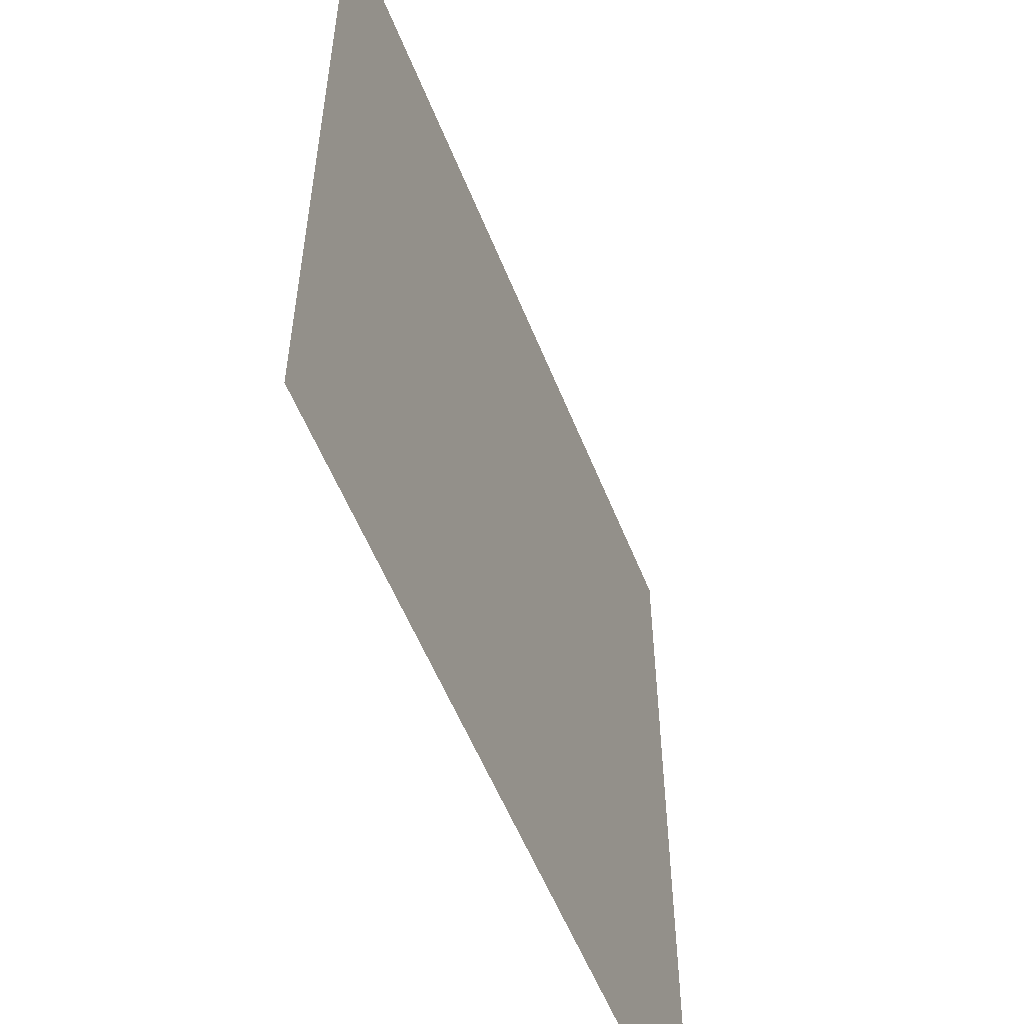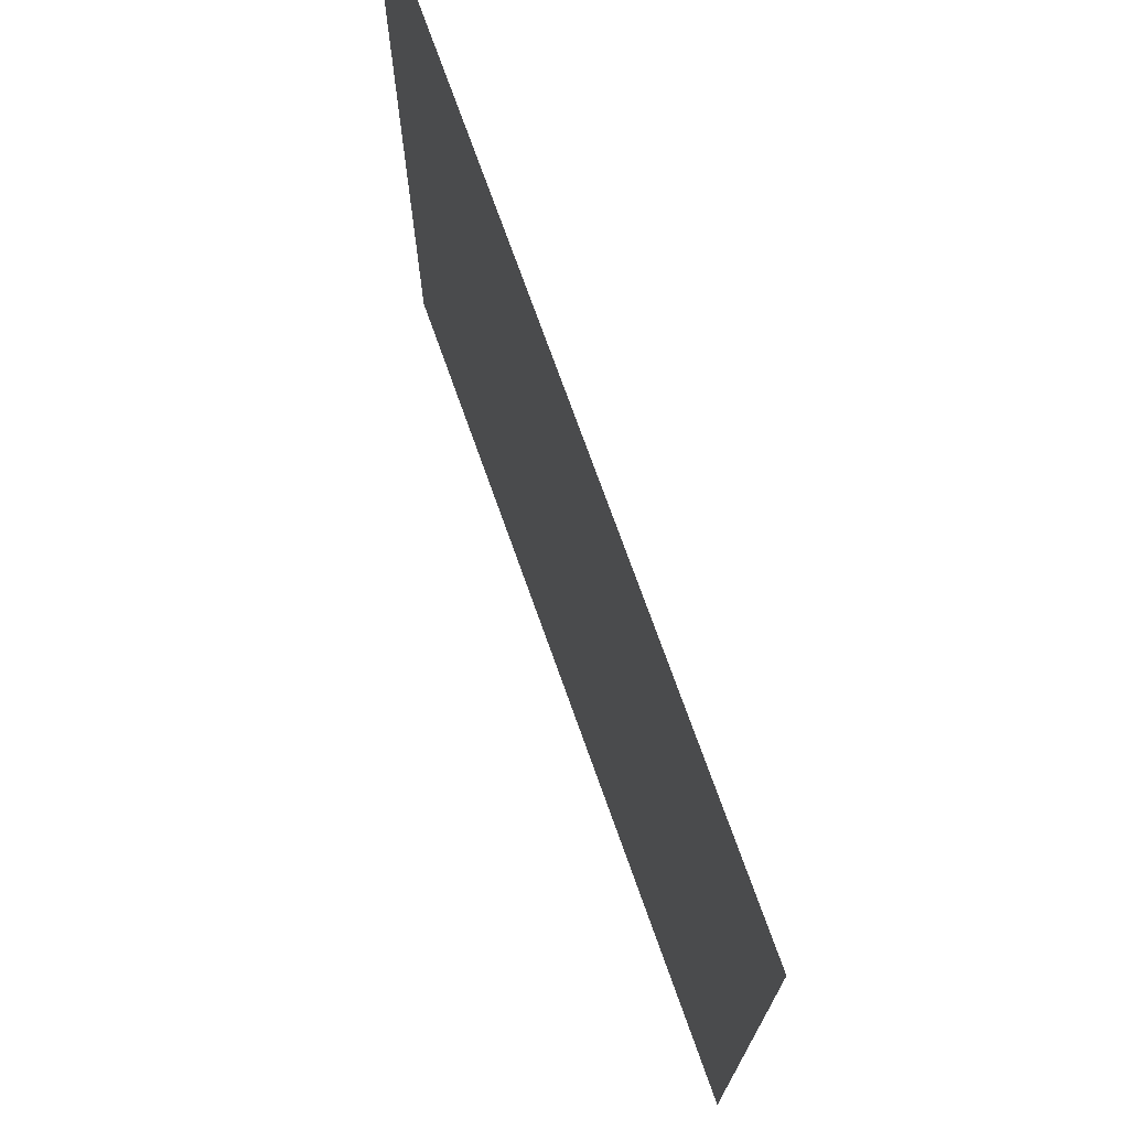
<metadata>
{"format":"obj","ext":"obj","renderer":"f3d","projection":"perspective","resolution":1024,"background":"white","views":[{"elev":-55.9,"azim":111.6,"up":"+Y"},{"elev":73.6,"azim":70.4,"up":"+Y"}]}
</metadata>
<code>
v -480 -32 0
v -512 -32 0
v -512 0 0
v -480 0 0
v -448 -32 0
v -480 -32 0
v -480 0 0
v -448 0 0
v -416 -32 0
v -448 -32 0
v -448 0 0
v -416 0 0
v -384 -32 0
v -416 -32 0
v -416 0 0
v -384 0 0
v -352 -32 0
v -384 -32 0
v -384 0 0
v -352 0 0
v -320 -32 0
v -352 -32 0
v -352 0 0
v -320 0 0
v -288 -32 0
v -320 -32 0
v -320 0 0
v -288 0 0
v -256 -32 0
v -288 -32 0
v -288 0 0
v -256 0 0
v -224 -32 0
v -256 -32 0
v -256 0 0
v -224 0 0
v -192 -32 0
v -224 -32 0
v -224 0 0
v -192 0 0
v -160 -32 0
v -192 -32 0
v -192 0 0
v -160 0 0
v -128 -32 0
v -160 -32 0
v -160 0 0
v -128 0 0
v -96 -32 0
v -128 -32 0
v -128 0 0
v -96 0 0
v -64 -32 0
v -96 -32 0
v -96 0 0
v -64 0 0
v -32 -32 0
v -64 -32 0
v -64 0 0
v -32 0 0
v 0 -32 0
v -32 -32 0
v -32 0 0
v 0 0 0
v -480 -64 0
v -512 -64 0
v -512 -32 0
v -480 -32 0
v -448 -64 0
v -480 -64 0
v -480 -32 0
v -448 -32 0
v -416 -64 0
v -448 -64 0
v -448 -32 0
v -416 -32 0
v -384 -64 0
v -416 -64 0
v -416 -32 0
v -384 -32 0
v -352 -64 0
v -384 -64 0
v -384 -32 0
v -352 -32 0
v -320 -64 0
v -352 -64 0
v -352 -32 0
v -320 -32 0
v -288 -64 0
v -320 -64 0
v -320 -32 0
v -288 -32 0
v -256 -64 0
v -288 -64 0
v -288 -32 0
v -256 -32 0
v -224 -64 0
v -256 -64 0
v -256 -32 0
v -224 -32 0
v -192 -64 0
v -224 -64 0
v -224 -32 0
v -192 -32 0
v -160 -64 0
v -192 -64 0
v -192 -32 0
v -160 -32 0
v -128 -64 0
v -160 -64 0
v -160 -32 0
v -128 -32 0
v -96 -64 0
v -128 -64 0
v -128 -32 0
v -96 -32 0
v -64 -64 0
v -96 -64 0
v -96 -32 0
v -64 -32 0
v -32 -64 0
v -64 -64 0
v -64 -32 0
v -32 -32 0
v 0 -64 0
v -32 -64 0
v -32 -32 0
v 0 -32 0
v -480 -96 0
v -512 -96 0
v -512 -64 0
v -480 -64 0
v -448 -96 0
v -480 -96 0
v -480 -64 0
v -448 -64 0
v -416 -96 0
v -448 -96 0
v -448 -64 0
v -416 -64 0
v -384 -96 0
v -416 -96 0
v -416 -64 0
v -384 -64 0
v -352 -96 0
v -384 -96 0
v -384 -64 0
v -352 -64 0
v -320 -96 0
v -352 -96 0
v -352 -64 0
v -320 -64 0
v -288 -96 0
v -320 -96 0
v -320 -64 0
v -288 -64 0
v -256 -96 0
v -288 -96 0
v -288 -64 0
v -256 -64 0
v -224 -96 0
v -256 -96 0
v -256 -64 0
v -224 -64 0
v -192 -96 0
v -224 -96 0
v -224 -64 0
v -192 -64 0
v -160 -96 0
v -192 -96 0
v -192 -64 0
v -160 -64 0
v -128 -96 0
v -160 -96 0
v -160 -64 0
v -128 -64 0
v -96 -96 0
v -128 -96 0
v -128 -64 0
v -96 -64 0
v -64 -96 0
v -96 -96 0
v -96 -64 0
v -64 -64 0
v -32 -96 0
v -64 -96 0
v -64 -64 0
v -32 -64 0
v 0 -96 0
v -32 -96 0
v -32 -64 0
v 0 -64 0
v -480 -128 0
v -512 -128 0
v -512 -96 0
v -480 -96 0
v -448 -128 0
v -480 -128 0
v -480 -96 0
v -448 -96 0
v -416 -128 0
v -448 -128 0
v -448 -96 0
v -416 -96 0
v -384 -128 0
v -416 -128 0
v -416 -96 0
v -384 -96 0
v -352 -128 0
v -384 -128 0
v -384 -96 0
v -352 -96 0
v -320 -128 0
v -352 -128 0
v -352 -96 0
v -320 -96 0
v -288 -128 0
v -320 -128 0
v -320 -96 0
v -288 -96 0
v -256 -128 0
v -288 -128 0
v -288 -96 0
v -256 -96 0
v -224 -128 0
v -256 -128 0
v -256 -96 0
v -224 -96 0
v -192 -128 0
v -224 -128 0
v -224 -96 0
v -192 -96 0
v -160 -128 0
v -192 -128 0
v -192 -96 0
v -160 -96 0
v -128 -128 0
v -160 -128 0
v -160 -96 0
v -128 -96 0
v -96 -128 0
v -128 -128 0
v -128 -96 0
v -96 -96 0
v -64 -128 0
v -96 -128 0
v -96 -96 0
v -64 -96 0
v -32 -128 0
v -64 -128 0
v -64 -96 0
v -32 -96 0
v 0 -128 0
v -32 -128 0
v -32 -96 0
v 0 -96 0
v -480 -160 0
v -512 -160 0
v -512 -128 0
v -480 -128 0
v -448 -160 0
v -480 -160 0
v -480 -128 0
v -448 -128 0
v -416 -160 0
v -448 -160 0
v -448 -128 0
v -416 -128 0
v -384 -160 0
v -416 -160 0
v -416 -128 0
v -384 -128 0
v -352 -160 0
v -384 -160 0
v -384 -128 0
v -352 -128 0
v -320 -160 0
v -352 -160 0
v -352 -128 0
v -320 -128 0
v -288 -160 0
v -320 -160 0
v -320 -128 0
v -288 -128 0
v -256 -160 0
v -288 -160 0
v -288 -128 0
v -256 -128 0
v -224 -160 0
v -256 -160 0
v -256 -128 0
v -224 -128 0
v -192 -160 0
v -224 -160 0
v -224 -128 0
v -192 -128 0
v -160 -160 0
v -192 -160 0
v -192 -128 0
v -160 -128 0
v -128 -160 0
v -160 -160 0
v -160 -128 0
v -128 -128 0
v -96 -160 0
v -128 -160 0
v -128 -128 0
v -96 -128 0
v -64 -160 0
v -96 -160 0
v -96 -128 0
v -64 -128 0
v -32 -160 0
v -64 -160 0
v -64 -128 0
v -32 -128 0
v 0 -160 0
v -32 -160 0
v -32 -128 0
v 0 -128 0
v -480 -192 0
v -512 -192 0
v -512 -160 0
v -480 -160 0
v -448 -192 0
v -480 -192 0
v -480 -160 0
v -448 -160 0
v -416 -192 0
v -448 -192 0
v -448 -160 0
v -416 -160 0
v -384 -192 0
v -416 -192 0
v -416 -160 0
v -384 -160 0
v -352 -192 0
v -384 -192 0
v -384 -160 0
v -352 -160 0
v -320 -192 0
v -352 -192 0
v -352 -160 0
v -320 -160 0
v -288 -192 0
v -320 -192 0
v -320 -160 0
v -288 -160 0
v -256 -192 0
v -288 -192 0
v -288 -160 0
v -256 -160 0
v -224 -192 0
v -256 -192 0
v -256 -160 0
v -224 -160 0
v -192 -192 0
v -224 -192 0
v -224 -160 0
v -192 -160 0
v -160 -192 0
v -192 -192 0
v -192 -160 0
v -160 -160 0
v -128 -192 0
v -160 -192 0
v -160 -160 0
v -128 -160 0
v -96 -192 0
v -128 -192 0
v -128 -160 0
v -96 -160 0
v -64 -192 0
v -96 -192 0
v -96 -160 0
v -64 -160 0
v -32 -192 0
v -64 -192 0
v -64 -160 0
v -32 -160 0
v 0 -192 0
v -32 -192 0
v -32 -160 0
v 0 -160 0
v -480 -224 0
v -512 -224 0
v -512 -192 0
v -480 -192 0
v -448 -224 0
v -480 -224 0
v -480 -192 0
v -448 -192 0
v -416 -224 0
v -448 -224 0
v -448 -192 0
v -416 -192 0
v -384 -224 0
v -416 -224 0
v -416 -192 0
v -384 -192 0
v -352 -224 0
v -384 -224 0
v -384 -192 0
v -352 -192 0
v -320 -224 0
v -352 -224 0
v -352 -192 0
v -320 -192 0
v -288 -224 0
v -320 -224 0
v -320 -192 0
v -288 -192 0
v -256 -224 0
v -288 -224 0
v -288 -192 0
v -256 -192 0
v -224 -224 0
v -256 -224 0
v -256 -192 0
v -224 -192 0
v -192 -224 0
v -224 -224 0
v -224 -192 0
v -192 -192 0
v -160 -224 0
v -192 -224 0
v -192 -192 0
v -160 -192 0
v -128 -224 0
v -160 -224 0
v -160 -192 0
v -128 -192 0
v -96 -224 0
v -128 -224 0
v -128 -192 0
v -96 -192 0
v -64 -224 0
v -96 -224 0
v -96 -192 0
v -64 -192 0
v -32 -224 0
v -64 -224 0
v -64 -192 0
v -32 -192 0
v 0 -224 0
v -32 -224 0
v -32 -192 0
v 0 -192 0
v -480 -256 0
v -512 -256 0
v -512 -224 0
v -480 -224 0
v -448 -256 0
v -480 -256 0
v -480 -224 0
v -448 -224 0
v -416 -256 0
v -448 -256 0
v -448 -224 0
v -416 -224 0
v -384 -256 0
v -416 -256 0
v -416 -224 0
v -384 -224 0
v -352 -256 0
v -384 -256 0
v -384 -224 0
v -352 -224 0
v -320 -256 0
v -352 -256 0
v -352 -224 0
v -320 -224 0
v -288 -256 0
v -320 -256 0
v -320 -224 0
v -288 -224 0
v -256 -256 0
v -288 -256 0
v -288 -224 0
v -256 -224 0
v -224 -256 0
v -256 -256 0
v -256 -224 0
v -224 -224 0
v -192 -256 0
v -224 -256 0
v -224 -224 0
v -192 -224 0
v -160 -256 0
v -192 -256 0
v -192 -224 0
v -160 -224 0
v -128 -256 0
v -160 -256 0
v -160 -224 0
v -128 -224 0
v -96 -256 0
v -128 -256 0
v -128 -224 0
v -96 -224 0
v -64 -256 0
v -96 -256 0
v -96 -224 0
v -64 -224 0
v -32 -256 0
v -64 -256 0
v -64 -224 0
v -32 -224 0
v 0 -256 0
v -32 -256 0
v -32 -224 0
v 0 -224 0
v -480 -288 0
v -512 -288 0
v -512 -256 0
v -480 -256 0
v -448 -288 0
v -480 -288 0
v -480 -256 0
v -448 -256 0
v -416 -288 0
v -448 -288 0
v -448 -256 0
v -416 -256 0
v -384 -288 0
v -416 -288 0
v -416 -256 0
v -384 -256 0
v -352 -288 0
v -384 -288 0
v -384 -256 0
v -352 -256 0
v -320 -288 0
v -352 -288 0
v -352 -256 0
v -320 -256 0
v -288 -288 0
v -320 -288 0
v -320 -256 0
v -288 -256 0
v -256 -288 0
v -288 -288 0
v -288 -256 0
v -256 -256 0
v -224 -288 0
v -256 -288 0
v -256 -256 0
v -224 -256 0
v -192 -288 0
v -224 -288 0
v -224 -256 0
v -192 -256 0
v -160 -288 0
v -192 -288 0
v -192 -256 0
v -160 -256 0
v -128 -288 0
v -160 -288 0
v -160 -256 0
v -128 -256 0
v -96 -288 0
v -128 -288 0
v -128 -256 0
v -96 -256 0
v -64 -288 0
v -96 -288 0
v -96 -256 0
v -64 -256 0
v -32 -288 0
v -64 -288 0
v -64 -256 0
v -32 -256 0
v 0 -288 0
v -32 -288 0
v -32 -256 0
v 0 -256 0
v -480 -320 0
v -512 -320 0
v -512 -288 0
v -480 -288 0
v -448 -320 0
v -480 -320 0
v -480 -288 0
v -448 -288 0
v -416 -320 0
v -448 -320 0
v -448 -288 0
v -416 -288 0
v -384 -320 0
v -416 -320 0
v -416 -288 0
v -384 -288 0
v -352 -320 0
v -384 -320 0
v -384 -288 0
v -352 -288 0
v -320 -320 0
v -352 -320 0
v -352 -288 0
v -320 -288 0
v -288 -320 0
v -320 -320 0
v -320 -288 0
v -288 -288 0
v -256 -320 0
v -288 -320 0
v -288 -288 0
v -256 -288 0
v -224 -320 0
v -256 -320 0
v -256 -288 0
v -224 -288 0
v -192 -320 0
v -224 -320 0
v -224 -288 0
v -192 -288 0
v -160 -320 0
v -192 -320 0
v -192 -288 0
v -160 -288 0
v -128 -320 0
v -160 -320 0
v -160 -288 0
v -128 -288 0
v -96 -320 0
v -128 -320 0
v -128 -288 0
v -96 -288 0
v -64 -320 0
v -96 -320 0
v -96 -288 0
v -64 -288 0
v -32 -320 0
v -64 -320 0
v -64 -288 0
v -32 -288 0
v 0 -320 0
v -32 -320 0
v -32 -288 0
v 0 -288 0
v -480 -352 0
v -512 -352 0
v -512 -320 0
v -480 -320 0
v -448 -352 0
v -480 -352 0
v -480 -320 0
v -448 -320 0
v -416 -352 0
v -448 -352 0
v -448 -320 0
v -416 -320 0
v -384 -352 0
v -416 -352 0
v -416 -320 0
v -384 -320 0
v -352 -352 0
v -384 -352 0
v -384 -320 0
v -352 -320 0
v -320 -352 0
v -352 -352 0
v -352 -320 0
v -320 -320 0
v -288 -352 0
v -320 -352 0
v -320 -320 0
v -288 -320 0
v -256 -352 0
v -288 -352 0
v -288 -320 0
v -256 -320 0
v -224 -352 0
v -256 -352 0
v -256 -320 0
v -224 -320 0
v -192 -352 0
v -224 -352 0
v -224 -320 0
v -192 -320 0
v -160 -352 0
v -192 -352 0
v -192 -320 0
v -160 -320 0
v -128 -352 0
v -160 -352 0
v -160 -320 0
v -128 -320 0
v -96 -352 0
v -128 -352 0
v -128 -320 0
v -96 -320 0
v -64 -352 0
v -96 -352 0
v -96 -320 0
v -64 -320 0
v -32 -352 0
v -64 -352 0
v -64 -320 0
v -32 -320 0
v 0 -352 0
v -32 -352 0
v -32 -320 0
v 0 -320 0
v -480 -384 0
v -512 -384 0
v -512 -352 0
v -480 -352 0
v -448 -384 0
v -480 -384 0
v -480 -352 0
v -448 -352 0
v -416 -384 0
v -448 -384 0
v -448 -352 0
v -416 -352 0
v -384 -384 0
v -416 -384 0
v -416 -352 0
v -384 -352 0
v -352 -384 0
v -384 -384 0
v -384 -352 0
v -352 -352 0
v -320 -384 0
v -352 -384 0
v -352 -352 0
v -320 -352 0
v -288 -384 0
v -320 -384 0
v -320 -352 0
v -288 -352 0
v -256 -384 0
v -288 -384 0
v -288 -352 0
v -256 -352 0
v -224 -384 0
v -256 -384 0
v -256 -352 0
v -224 -352 0
v -192 -384 0
v -224 -384 0
v -224 -352 0
v -192 -352 0
v -160 -384 0
v -192 -384 0
v -192 -352 0
v -160 -352 0
v -128 -384 0
v -160 -384 0
v -160 -352 0
v -128 -352 0
v -96 -384 0
v -128 -384 0
v -128 -352 0
v -96 -352 0
v -64 -384 0
v -96 -384 0
v -96 -352 0
v -64 -352 0
v -32 -384 0
v -64 -384 0
v -64 -352 0
v -32 -352 0
v 0 -384 0
v -32 -384 0
v -32 -352 0
v 0 -352 0
v -480 -416 0
v -512 -416 0
v -512 -384 0
v -480 -384 0
v -448 -416 0
v -480 -416 0
v -480 -384 0
v -448 -384 0
v -416 -416 0
v -448 -416 0
v -448 -384 0
v -416 -384 0
v -384 -416 0
v -416 -416 0
v -416 -384 0
v -384 -384 0
v -352 -416 0
v -384 -416 0
v -384 -384 0
v -352 -384 0
v -320 -416 0
v -352 -416 0
v -352 -384 0
v -320 -384 0
v -288 -416 0
v -320 -416 0
v -320 -384 0
v -288 -384 0
v -256 -416 0
v -288 -416 0
v -288 -384 0
v -256 -384 0
v -224 -416 0
v -256 -416 0
v -256 -384 0
v -224 -384 0
v -192 -416 0
v -224 -416 0
v -224 -384 0
v -192 -384 0
v -160 -416 0
v -192 -416 0
v -192 -384 0
v -160 -384 0
v -128 -416 0
v -160 -416 0
v -160 -384 0
v -128 -384 0
v -96 -416 0
v -128 -416 0
v -128 -384 0
v -96 -384 0
v -64 -416 0
v -96 -416 0
v -96 -384 0
v -64 -384 0
v -32 -416 0
v -64 -416 0
v -64 -384 0
v -32 -384 0
v 0 -416 0
v -32 -416 0
v -32 -384 0
v 0 -384 0
v -480 -448 0
v -512 -448 0
v -512 -416 0
v -480 -416 0
v -448 -448 0
v -480 -448 0
v -480 -416 0
v -448 -416 0
v -416 -448 0
v -448 -448 0
v -448 -416 0
v -416 -416 0
v -384 -448 0
v -416 -448 0
v -416 -416 0
v -384 -416 0
v -352 -448 0
v -384 -448 0
v -384 -416 0
v -352 -416 0
v -320 -448 0
v -352 -448 0
v -352 -416 0
v -320 -416 0
v -288 -448 0
v -320 -448 0
v -320 -416 0
v -288 -416 0
v -256 -448 0
v -288 -448 0
v -288 -416 0
v -256 -416 0
v -224 -448 0
v -256 -448 0
v -256 -416 0
v -224 -416 0
v -192 -448 0
v -224 -448 0
v -224 -416 0
v -192 -416 0
v -160 -448 0
v -192 -448 0
v -192 -416 0
v -160 -416 0
v -128 -448 0
v -160 -448 0
v -160 -416 0
v -128 -416 0
v -96 -448 0
v -128 -448 0
v -128 -416 0
v -96 -416 0
v -64 -448 0
v -96 -448 0
v -96 -416 0
v -64 -416 0
v -32 -448 0
v -64 -448 0
v -64 -416 0
v -32 -416 0
v 0 -448 0
v -32 -448 0
v -32 -416 0
v 0 -416 0
v -480 -480 0
v -512 -480 0
v -512 -448 0
v -480 -448 0
v -448 -480 0
v -480 -480 0
v -480 -448 0
v -448 -448 0
v -416 -480 0
v -448 -480 0
v -448 -448 0
v -416 -448 0
v -384 -480 0
v -416 -480 0
v -416 -448 0
v -384 -448 0
v -352 -480 0
v -384 -480 0
v -384 -448 0
v -352 -448 0
v -320 -480 0
v -352 -480 0
v -352 -448 0
v -320 -448 0
v -288 -480 0
v -320 -480 0
v -320 -448 0
v -288 -448 0
v -256 -480 0
v -288 -480 0
v -288 -448 0
v -256 -448 0
v -224 -480 0
v -256 -480 0
v -256 -448 0
v -224 -448 0
v -192 -480 0
v -224 -480 0
v -224 -448 0
v -192 -448 0
v -160 -480 0
v -192 -480 0
v -192 -448 0
v -160 -448 0
v -128 -480 0
v -160 -480 0
v -160 -448 0
v -128 -448 0
v -96 -480 0
v -128 -480 0
v -128 -448 0
v -96 -448 0
v -64 -480 0
v -96 -480 0
v -96 -448 0
v -64 -448 0
v -32 -480 0
v -64 -480 0
v -64 -448 0
v -32 -448 0
v 0 -480 0
v -32 -480 0
v -32 -448 0
v 0 -448 0
v -480 -512 0
v -512 -512 0
v -512 -480 0
v -480 -480 0
v -448 -512 0
v -480 -512 0
v -480 -480 0
v -448 -480 0
v -416 -512 0
v -448 -512 0
v -448 -480 0
v -416 -480 0
v -384 -512 0
v -416 -512 0
v -416 -480 0
v -384 -480 0
v -352 -512 0
v -384 -512 0
v -384 -480 0
v -352 -480 0
v -320 -512 0
v -352 -512 0
v -352 -480 0
v -320 -480 0
v -288 -512 0
v -320 -512 0
v -320 -480 0
v -288 -480 0
v -256 -512 0
v -288 -512 0
v -288 -480 0
v -256 -480 0
v -224 -512 0
v -256 -512 0
v -256 -480 0
v -224 -480 0
v -192 -512 0
v -224 -512 0
v -224 -480 0
v -192 -480 0
v -160 -512 0
v -192 -512 0
v -192 -480 0
v -160 -480 0
v -128 -512 0
v -160 -512 0
v -160 -480 0
v -128 -480 0
v -96 -512 0
v -128 -512 0
v -128 -480 0
v -96 -480 0
v -64 -512 0
v -96 -512 0
v -96 -480 0
v -64 -480 0
v -32 -512 0
v -64 -512 0
v -64 -480 0
v -32 -480 0
v 0 -512 0
v -32 -512 0
v -32 -480 0
v 0 -480 0
g Plage32_mesh_0026
f 1 2 3 4
f 5 6 7 8
f 9 10 11 12
f 13 14 15 16
f 17 18 19 20
f 21 22 23 24
f 25 26 27 28
f 29 30 31 32
f 33 34 35 36
f 37 38 39 40
f 41 42 43 44
f 45 46 47 48
f 49 50 51 52
f 53 54 55 56
f 57 58 59 60
f 61 62 63 64
f 65 66 67 68
f 69 70 71 72
f 73 74 75 76
f 77 78 79 80
f 81 82 83 84
f 85 86 87 88
f 89 90 91 92
f 93 94 95 96
f 97 98 99 100
f 101 102 103 104
f 105 106 107 108
f 109 110 111 112
f 113 114 115 116
f 117 118 119 120
f 121 122 123 124
f 125 126 127 128
f 129 130 131 132
f 133 134 135 136
f 137 138 139 140
f 141 142 143 144
f 145 146 147 148
f 149 150 151 152
f 153 154 155 156
f 157 158 159 160
f 161 162 163 164
f 165 166 167 168
f 169 170 171 172
f 173 174 175 176
f 177 178 179 180
f 181 182 183 184
f 185 186 187 188
f 189 190 191 192
f 193 194 195 196
f 197 198 199 200
f 201 202 203 204
f 205 206 207 208
f 209 210 211 212
f 213 214 215 216
f 217 218 219 220
f 221 222 223 224
f 225 226 227 228
f 229 230 231 232
f 233 234 235 236
f 237 238 239 240
f 241 242 243 244
f 245 246 247 248
f 249 250 251 252
f 253 254 255 256
f 257 258 259 260
f 261 262 263 264
f 265 266 267 268
f 269 270 271 272
f 273 274 275 276
f 277 278 279 280
f 281 282 283 284
f 285 286 287 288
f 289 290 291 292
f 293 294 295 296
f 297 298 299 300
f 301 302 303 304
f 305 306 307 308
f 309 310 311 312
f 313 314 315 316
f 317 318 319 320
f 321 322 323 324
f 325 326 327 328
f 329 330 331 332
f 333 334 335 336
f 337 338 339 340
f 341 342 343 344
f 345 346 347 348
f 349 350 351 352
f 353 354 355 356
f 357 358 359 360
f 361 362 363 364
f 365 366 367 368
f 369 370 371 372
f 373 374 375 376
f 377 378 379 380
f 381 382 383 384
f 385 386 387 388
f 389 390 391 392
f 393 394 395 396
f 397 398 399 400
f 401 402 403 404
f 405 406 407 408
f 409 410 411 412
f 413 414 415 416
f 417 418 419 420
f 421 422 423 424
f 425 426 427 428
f 429 430 431 432
f 433 434 435 436
f 437 438 439 440
f 441 442 443 444
f 445 446 447 448
f 449 450 451 452
f 453 454 455 456
f 457 458 459 460
f 461 462 463 464
f 465 466 467 468
f 469 470 471 472
f 473 474 475 476
f 477 478 479 480
f 481 482 483 484
f 485 486 487 488
f 489 490 491 492
f 493 494 495 496
f 497 498 499 500
f 501 502 503 504
f 505 506 507 508
f 509 510 511 512
f 513 514 515 516
f 517 518 519 520
f 521 522 523 524
f 525 526 527 528
f 529 530 531 532
f 533 534 535 536
f 537 538 539 540
f 541 542 543 544
f 545 546 547 548
f 549 550 551 552
f 553 554 555 556
f 557 558 559 560
f 561 562 563 564
f 565 566 567 568
f 569 570 571 572
f 573 574 575 576
f 577 578 579 580
f 581 582 583 584
f 585 586 587 588
f 589 590 591 592
f 593 594 595 596
f 597 598 599 600
f 601 602 603 604
f 605 606 607 608
f 609 610 611 612
f 613 614 615 616
f 617 618 619 620
f 621 622 623 624
f 625 626 627 628
f 629 630 631 632
f 633 634 635 636
f 637 638 639 640
f 641 642 643 644
f 645 646 647 648
f 649 650 651 652
f 653 654 655 656
f 657 658 659 660
f 661 662 663 664
f 665 666 667 668
f 669 670 671 672
f 673 674 675 676
f 677 678 679 680
f 681 682 683 684
f 685 686 687 688
f 689 690 691 692
f 693 694 695 696
f 697 698 699 700
f 701 702 703 704
f 705 706 707 708
f 709 710 711 712
f 713 714 715 716
f 717 718 719 720
f 721 722 723 724
f 725 726 727 728
f 729 730 731 732
f 733 734 735 736
f 737 738 739 740
f 741 742 743 744
f 745 746 747 748
f 749 750 751 752
f 753 754 755 756
f 757 758 759 760
f 761 762 763 764
f 765 766 767 768
f 769 770 771 772
f 773 774 775 776
f 777 778 779 780
f 781 782 783 784
f 785 786 787 788
f 789 790 791 792
f 793 794 795 796
f 797 798 799 800
f 801 802 803 804
f 805 806 807 808
f 809 810 811 812
f 813 814 815 816
f 817 818 819 820
f 821 822 823 824
f 825 826 827 828
f 829 830 831 832
f 833 834 835 836
f 837 838 839 840
f 841 842 843 844
f 845 846 847 848
f 849 850 851 852
f 853 854 855 856
f 857 858 859 860
f 861 862 863 864
f 865 866 867 868
f 869 870 871 872
f 873 874 875 876
f 877 878 879 880
f 881 882 883 884
f 885 886 887 888
f 889 890 891 892
f 893 894 895 896
f 897 898 899 900
f 901 902 903 904
f 905 906 907 908
f 909 910 911 912
f 913 914 915 916
f 917 918 919 920
f 921 922 923 924
f 925 926 927 928
f 929 930 931 932
f 933 934 935 936
f 937 938 939 940
f 941 942 943 944
f 945 946 947 948
f 949 950 951 952
f 953 954 955 956
f 957 958 959 960
f 961 962 963 964
f 965 966 967 968
f 969 970 971 972
f 973 974 975 976
f 977 978 979 980
f 981 982 983 984
f 985 986 987 988
f 989 990 991 992
f 993 994 995 996
f 997 998 999 1000
f 1001 1002 1003 1004
f 1005 1006 1007 1008
f 1009 1010 1011 1012
f 1013 1014 1015 1016
f 1017 1018 1019 1020
f 1021 1022 1023 1024

</code>
